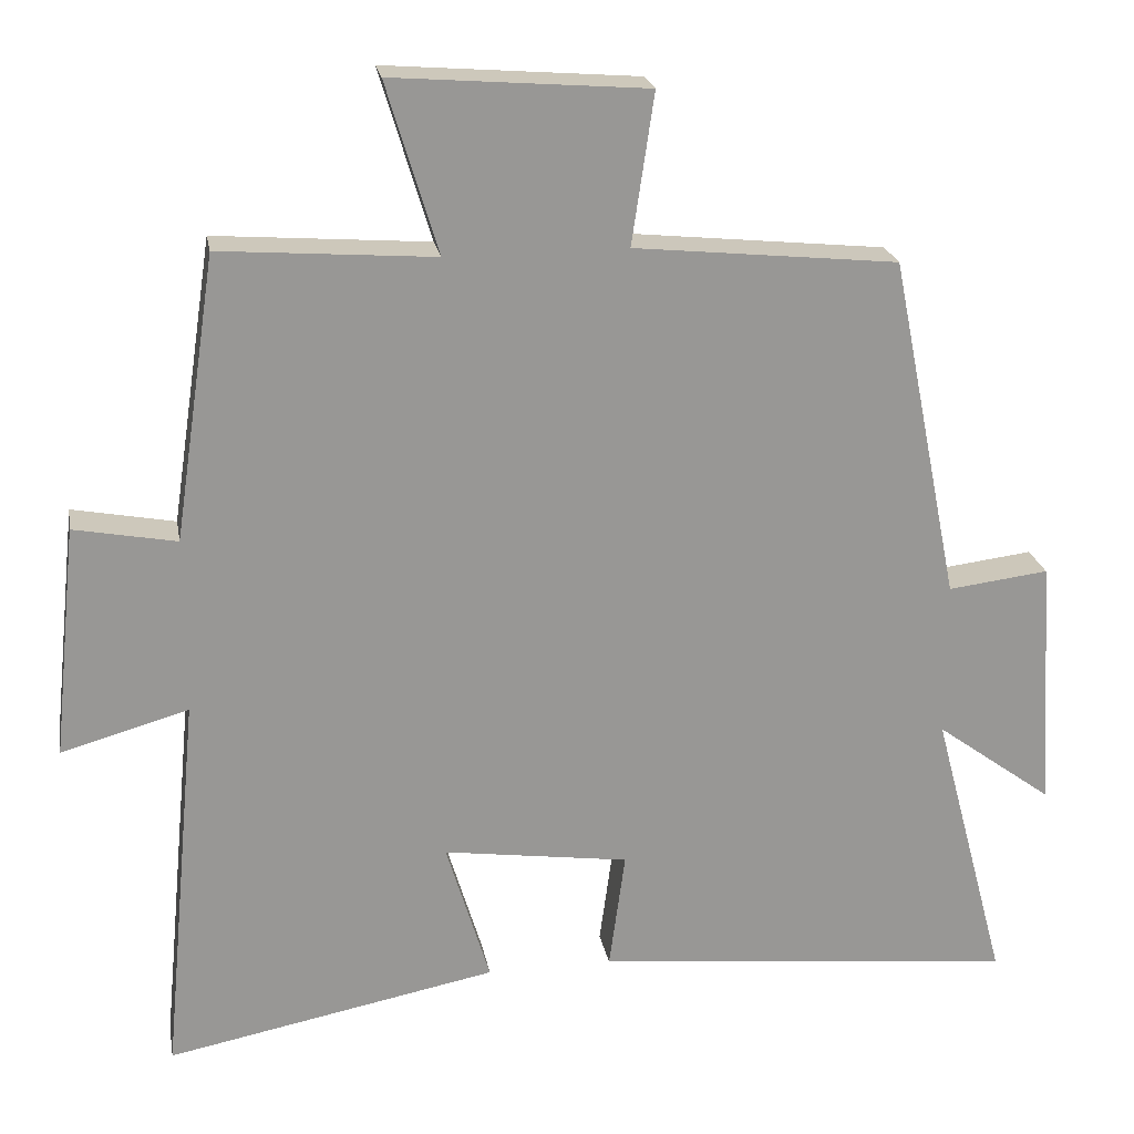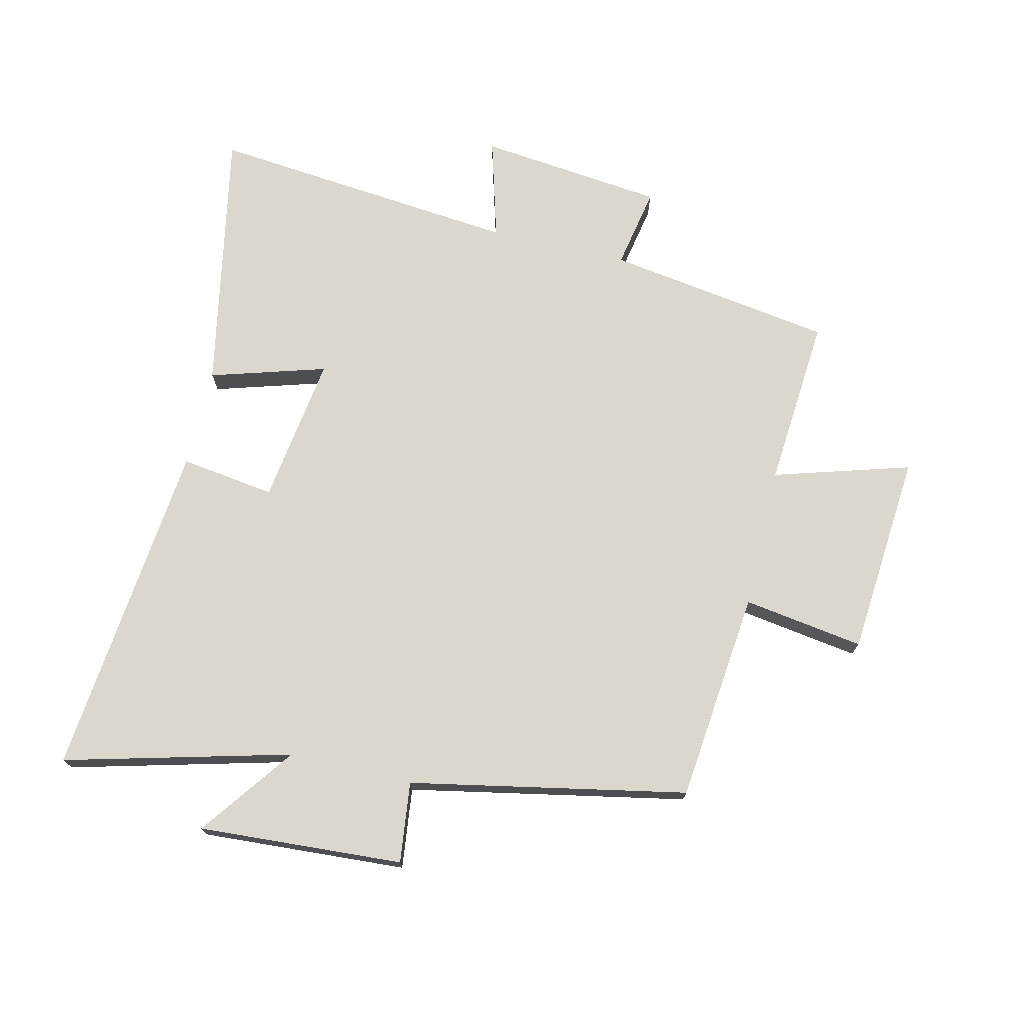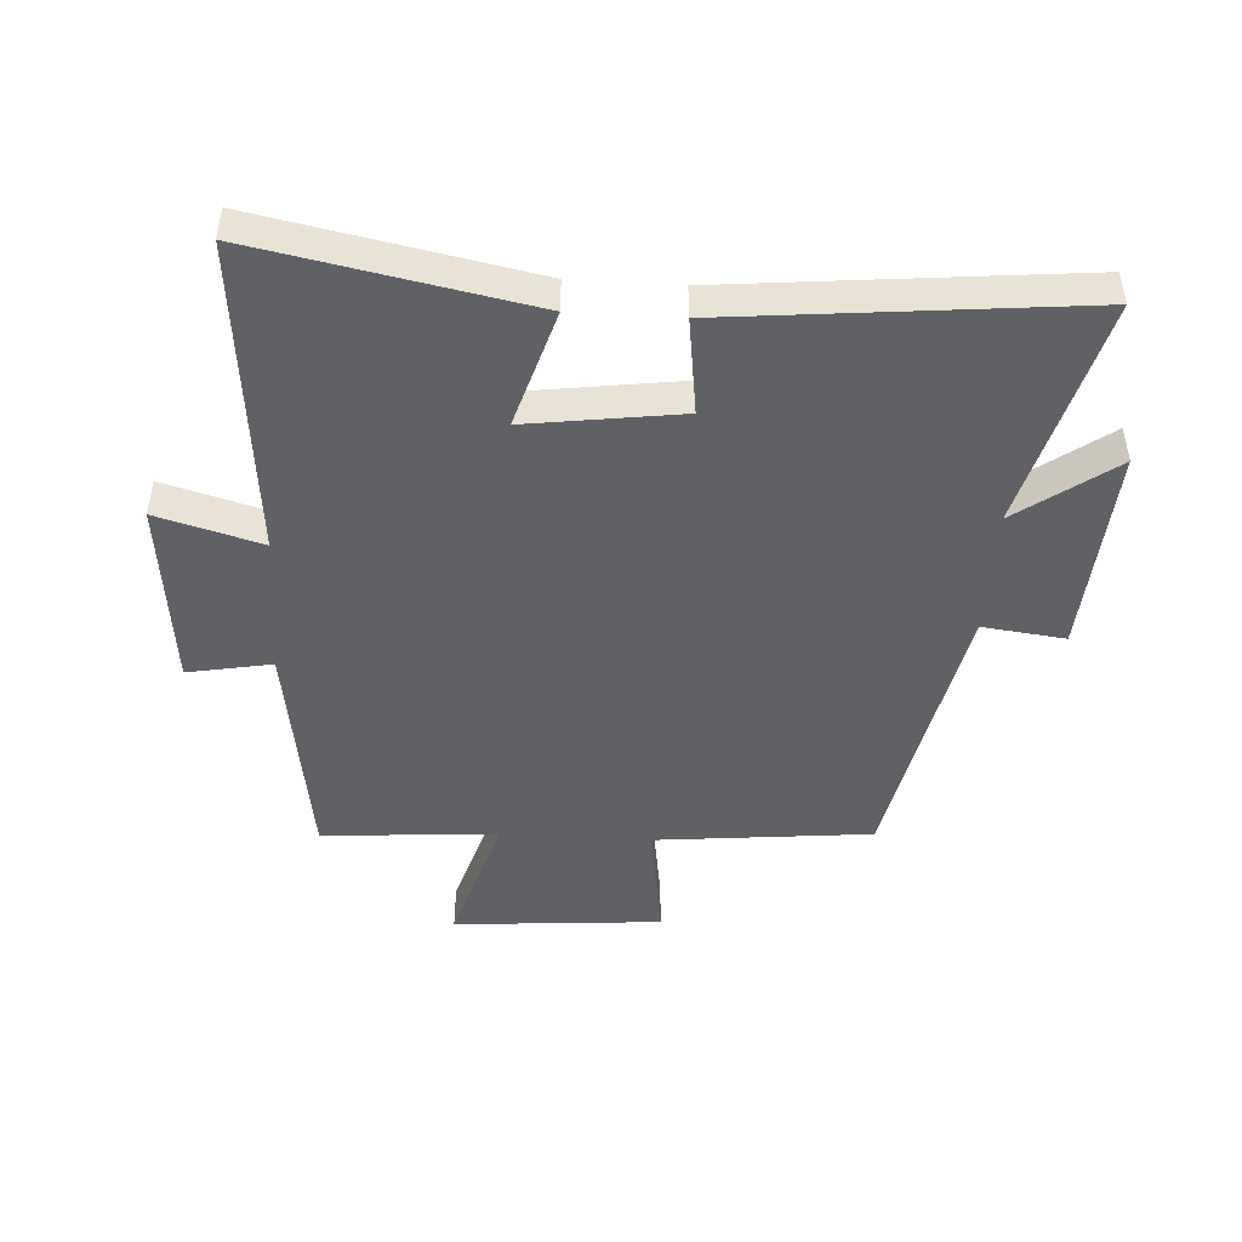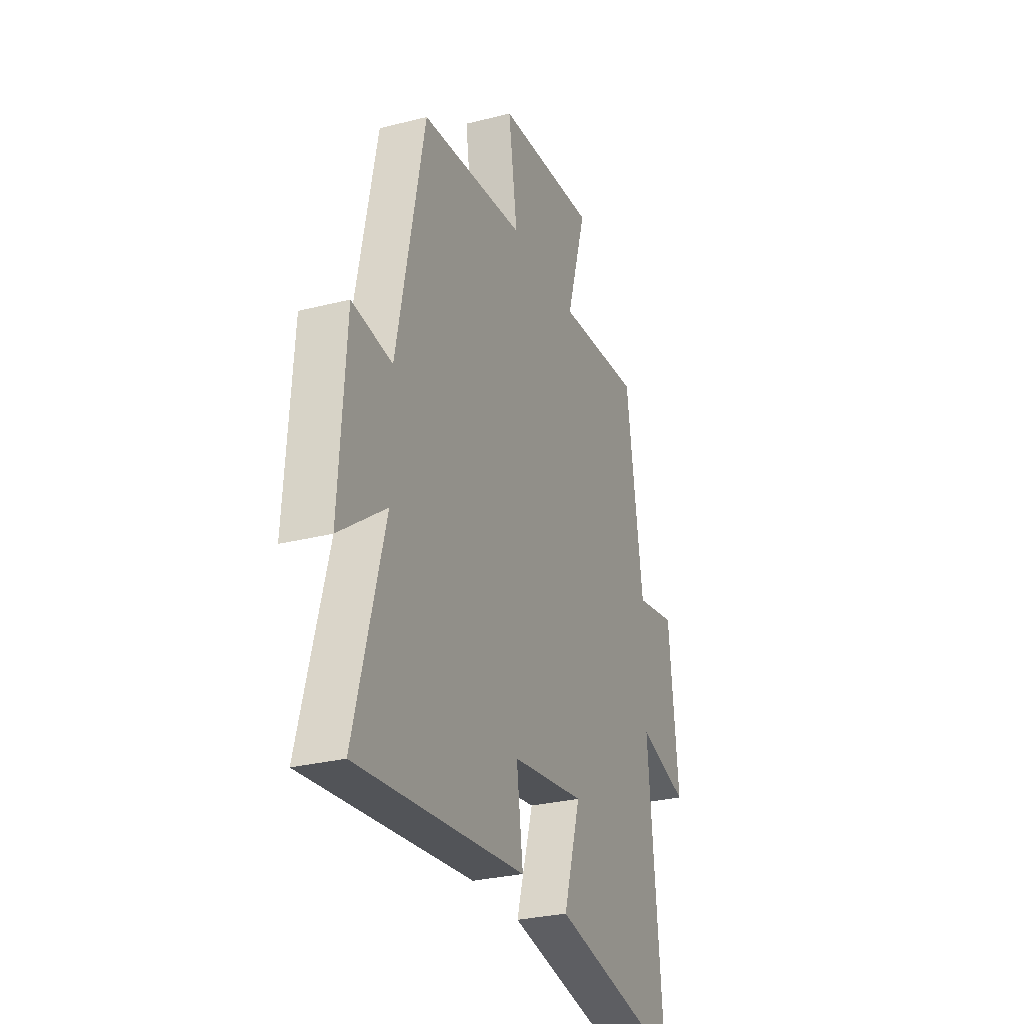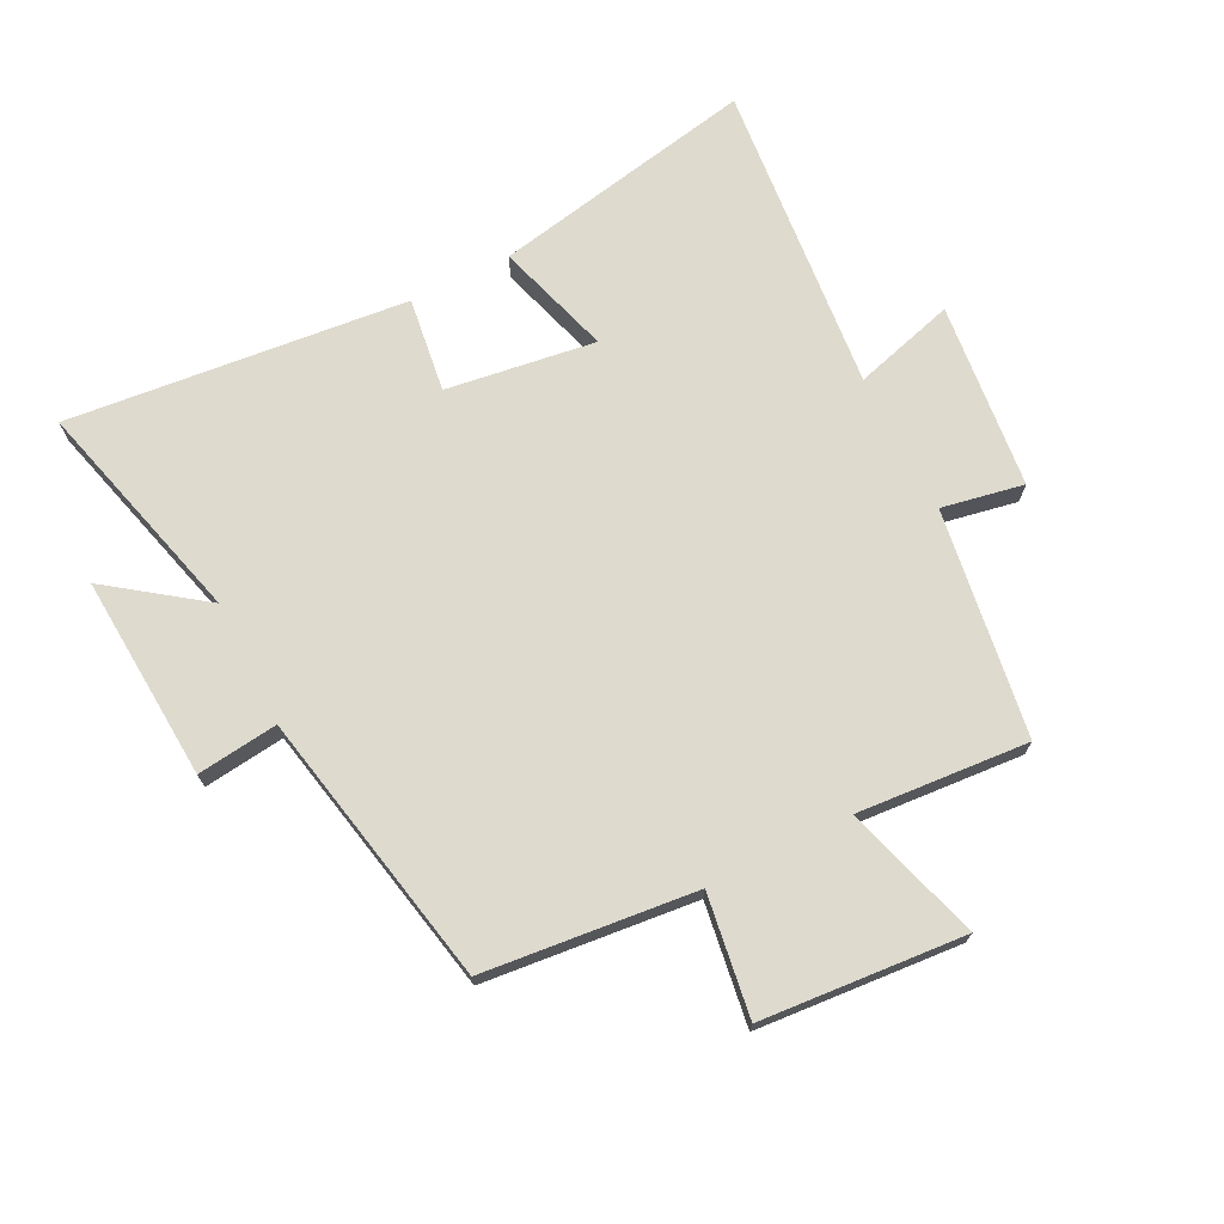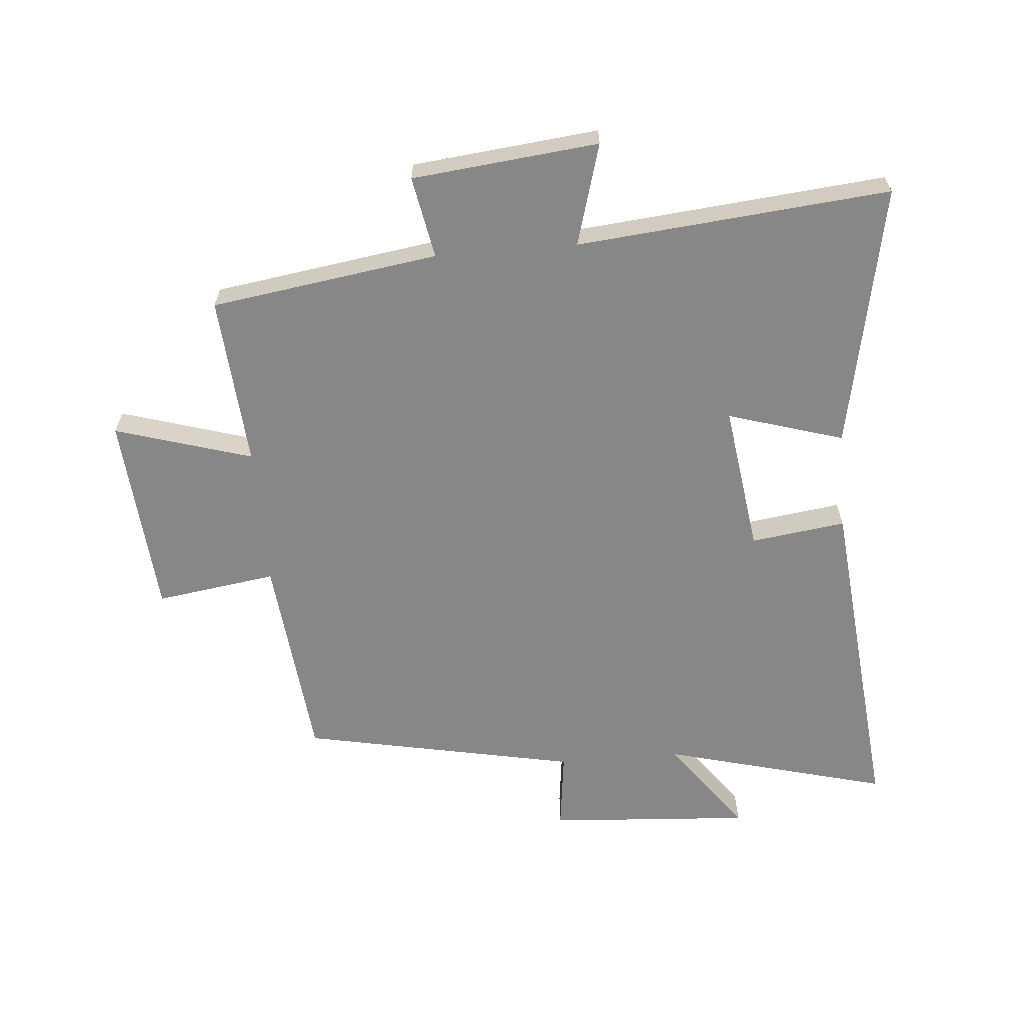
<metadata>
{"format":"obj","ext":"obj","renderer":"f3d","projection":"perspective","resolution":1024,"background":"white","views":[{"elev":22.1,"azim":170.0,"up":"+Z"},{"elev":73.1,"azim":-76.6,"up":"+Y"},{"elev":-46.4,"azim":176.5,"up":"+Y"},{"elev":-28.5,"azim":-69.0,"up":"+Z"},{"elev":71.1,"azim":-26.8,"up":"+Y"},{"elev":-62.5,"azim":94.8,"up":"+Y"}]}
</metadata>
<code>
v 0.548 0.07 -0.584
v 0.118 0.07 -0.5
v 0.175 0.07 -0.312
v -0.067 0.07 -0.346
v -0.046 0.07 -0.5
v -0.597 0.07 -0.555
v -0.5 0.07 -0.188
v -0.653 0.07 -0.3
v -0.631 0.07 0.032
v -0.5 0.07 0.016
v -0.41 0.07 0.465
v -0.067 0.07 0.5
v -0.096 0.07 0.696
v 0.234 0.07 0.722
v 0.167 0.07 0.5
v 0.445 0.07 0.521
v 0.5 0.07 0.152
v 0.633 0.07 0.177
v 0.665 0.07 -0.125
v 0.5 0.07 -0.078
v 0.548 0 -0.584
v 0.118 0 -0.5
v 0.175 0 -0.312
v -0.067 0 -0.346
v -0.046 0 -0.5
v -0.597 0 -0.555
v -0.5 0 -0.188
v -0.653 0 -0.3
v -0.631 0 0.032
v -0.5 0 0.016
v -0.41 0 0.465
v -0.067 0 0.5
v -0.096 0 0.696
v 0.234 0 0.722
v 0.167 0 0.5
v 0.445 0 0.521
v 0.5 0 0.152
v 0.633 0 0.177
v 0.665 0 -0.125
v 0.5 0 -0.078
f 17 18 19 20
f 15 16 17 20
f 15 20 1
f 12 13 14 15
f 10 11 12 15
f 7 8 9 10
f 7 10 15
f 4 5 6 7
f 3 4 7 15
f 1 2 3
f 1 3 15
f 40 39 38 37
f 40 37 36 35
f 21 40 35
f 35 34 33 32
f 35 32 31 30
f 30 29 28 27
f 35 30 27
f 27 26 25 24
f 35 27 24 23
f 23 22 21
f 35 23 21
f 1 21 22 2
f 2 22 23 3
f 3 23 24 4
f 4 24 25 5
f 5 25 26 6
f 6 26 27 7
f 7 27 28 8
f 8 28 29 9
f 9 29 30 10
f 10 30 31 11
f 11 31 32 12
f 12 32 33 13
f 13 33 34 14
f 14 34 35 15
f 15 35 36 16
f 16 36 37 17
f 17 37 38 18
f 18 38 39 19
f 19 39 40 20
f 20 40 21 1

</code>
